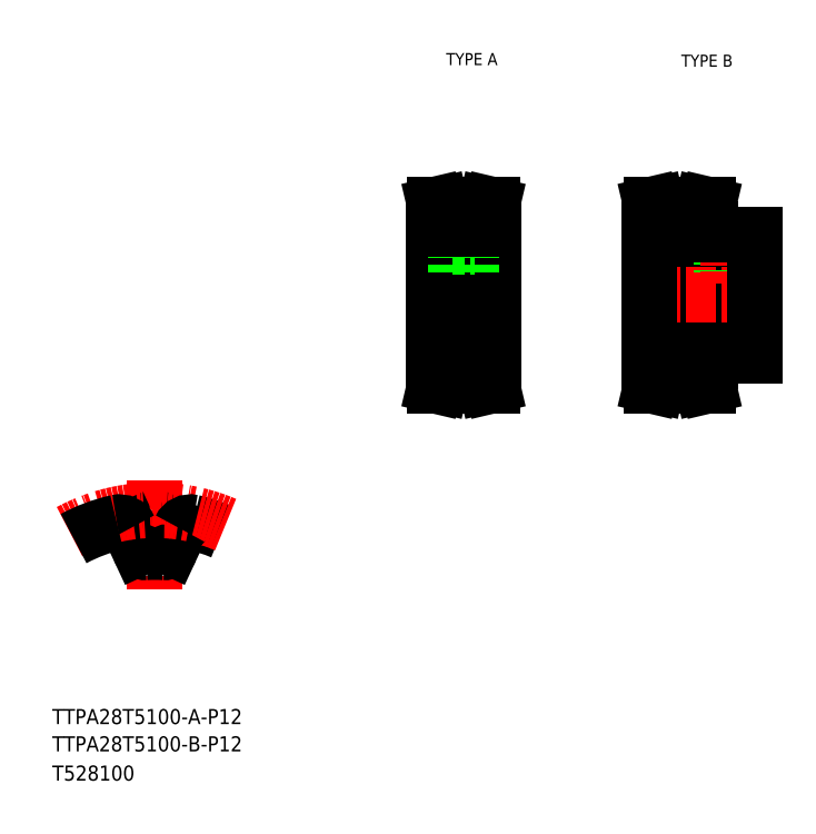
<metadata>
{"format":"dxf","ext":"dxf","renderer":"ezdxf+matplotlib","layout":"modelspace","background":"white","min_lineweight":24,"dpi":150}
</metadata>
<code>
0
SECTION
2
ENTITIES
0
TEXT
8
0
10
10
20
25
30
0
40
4
1
TTPA28T5100-A-P12
0
TEXT
8
0
10
10
20
10
30
0
40
4
1
T528100
0
TEXT
8
0
10
114.6
20
199.9
30
0
40
3.2
1
TYPE A
0
TEXT
8
0
10
177
20
199.5
30
0
40
3.2
1
TYPE B
0
LINE
8
CENTER
10
37.25
20
89.82
30
0
11
37.25
21
60.91
31
0
0
LINE
8
0
10
32.91
20
71.74
30
0
11
30.52
21
76.87
31
0
0
LINE
8
0
10
41.59
20
71.74
30
0
11
43.98
21
76.87
31
0
0
ARC
8
0
10
37.25
20
34.04
30
0
40
36.62
50
86.25
51
93.75
0
ARC
8
0
10
37.25
20
34.04
30
0
40
45.62
50
67.16
51
77.19
0
ARC
8
CENTER
10
37.25
20
34.04
30
0
40
47.75
50
66.87
51
118.3
0
ARC
8
0
10
37.25
20
34.04
30
0
40
45.62
50
102.8
51
118.2
0
ARC
8
0
10
27.8
20
75.6
30
0
40
3
50
25
51
102.8
0
ARC
8
0
10
46.7
20
75.6
30
0
40
3
50
77.19
51
155
0
ARC
8
0
10
34.72
20
72.58
30
0
40
2
50
205
51
273.8
0
ARC
8
0
10
39.78
20
72.58
30
0
40
2
50
266.2
51
335
0
TEXT
8
0
10
10
20
17.76
30
0
40
4
1
TTPA28T5100-B-P12
0
LINE
8
CENTER
10
108.2
20
138.9
30
0
11
130.2
21
138.9
31
0
0
LINE
8
0
10
116.2
20
158.9
30
0
11
116.2
21
151.8
31
0
0
LINE
8
0
10
122.2
20
158.9
30
0
11
122.2
21
151.8
31
0
0
LINE
8
0
10
111.2
20
138.9
30
0
11
111.2
21
156.4
31
0
0
LINE
8
0
10
127.2
20
138.9
30
0
11
127.2
21
156.4
31
0
0
LINE
8
CENTER
10
119.2
20
161.1
30
0
11
119.2
21
138.9
31
0
0
LINE
8
0
10
124.7
20
121.4
30
0
11
124.7
21
117
31
0
0
LINE
8
0
10
126.3
20
121.4
30
0
11
126.3
21
117.2
31
0
0
LINE
8
0
10
112.1
20
121.4
30
0
11
112.1
21
117.2
31
0
0
LINE
8
0
10
113.7
20
121.4
30
0
11
113.7
21
117
31
0
0
LINE
8
CENTER
10
111.2
20
116.6
30
0
11
127.2
21
116.6
31
0
0
LINE
8
0
10
113.7
20
117
30
0
11
113.2
21
114.9
31
0
0
LINE
8
0
10
112.1
20
117.2
30
0
11
111.5
21
114.9
31
0
0
LINE
8
0
10
113.2
20
114.9
30
0
11
111.5
21
114.9
31
0
0
LINE
8
0
10
124.7
20
117
30
0
11
125.2
21
114.9
31
0
0
LINE
8
0
10
125.2
20
114.9
30
0
11
126.8
21
114.9
31
0
0
LINE
8
0
10
126.3
20
117.2
30
0
11
126.8
21
114.9
31
0
0
LINE
8
0
10
113.7
20
117
30
0
11
124.7
21
117
31
0
0
LINE
8
0
10
127.2
20
138.9
30
0
11
127.2
21
121.4
31
0
0
LINE
8
0
10
111.2
20
138.9
30
0
11
111.2
21
121.4
31
0
0
LINE
8
0
10
111.2
20
132.9
30
0
11
127.2
21
132.9
31
0
0
LINE
8
0
10
111.2
20
121.4
30
0
11
113.7
21
121.4
31
0
0
LINE
8
0
10
127.2
20
121.4
30
0
11
124.7
21
121.4
31
0
0
LINE
8
0
10
113.7
20
118.8
30
0
11
124.7
21
118.8
31
0
0
LINE
8
0
10
111.2
20
144.9
30
0
11
127.2
21
144.9
31
0
0
LINE
8
0
10
117.2
20
151.8
30
0
11
117.2
21
144.9
31
0
0
LINE
8
0
10
117.5
20
151.8
30
0
11
117.5
21
144.9
31
0
0
LINE
8
0
10
120.8
20
151.8
30
0
11
120.8
21
144.9
31
0
0
LINE
8
0
10
121.2
20
151.8
30
0
11
121.2
21
144.9
31
0
0
LINE
8
0
10
116.2
20
151.8
30
0
11
122.2
21
151.8
31
0
0
LINE
8
0
10
113.7
20
160.7
30
0
11
113.2
21
162.9
31
0
0
LINE
8
0
10
112.1
20
160.5
30
0
11
111.5
21
162.9
31
0
0
LINE
8
0
10
126.3
20
160.5
30
0
11
126.8
21
162.9
31
0
0
LINE
8
0
10
124.7
20
160.7
30
0
11
125.2
21
162.9
31
0
0
LINE
8
0
10
111.2
20
156.4
30
0
11
113.7
21
156.4
31
0
0
LINE
8
CENTER
10
111.2
20
161.1
30
0
11
127.2
21
161.1
31
0
0
LINE
8
0
10
112.1
20
156.4
30
0
11
112.1
21
160.5
31
0
0
LINE
8
0
10
113.7
20
156.4
30
0
11
113.7
21
160.7
31
0
0
LINE
8
0
10
113.7
20
160.7
30
0
11
124.7
21
160.7
31
0
0
LINE
8
0
10
126.3
20
156.4
30
0
11
126.3
21
160.5
31
0
0
LINE
8
0
10
124.7
20
156.4
30
0
11
124.7
21
160.7
31
0
0
LINE
8
0
10
127.2
20
156.4
30
0
11
124.7
21
156.4
31
0
0
LINE
8
0
10
113.7
20
158.9
30
0
11
124.7
21
158.9
31
0
0
LINE
8
0
10
113.2
20
162.9
30
0
11
111.5
21
162.9
31
0
0
LINE
8
0
10
125.2
20
162.9
30
0
11
126.8
21
162.9
31
0
0
LINE
8
0
10
168.6
20
132.9
30
0
11
196.6
21
132.9
31
0
0
LINE
8
0
10
184.6
20
122.9
30
0
11
196.6
21
122.9
31
0
0
LINE
8
0
10
184.6
20
154.9
30
0
11
196.6
21
154.9
31
0
0
LINE
8
0
10
168.6
20
144.9
30
0
11
196.6
21
144.9
31
0
0
LINE
8
CENTER
10
165.6
20
138.9
30
0
11
199.6
21
138.9
31
0
0
LINE
8
0
10
182.1
20
160.7
30
0
11
182.6
21
162.9
31
0
0
LINE
8
0
10
183.7
20
160.5
30
0
11
184.2
21
162.9
31
0
0
LINE
8
0
10
169.5
20
160.5
30
0
11
168.9
21
162.9
31
0
0
LINE
8
0
10
171.1
20
160.7
30
0
11
170.6
21
162.9
31
0
0
LINE
8
0
10
168.6
20
138.9
30
0
11
168.6
21
121.4
31
0
0
LINE
8
0
10
171.1
20
121.4
30
0
11
171.1
21
117
31
0
0
LINE
8
0
10
169.5
20
121.4
30
0
11
169.5
21
117.2
31
0
0
LINE
8
0
10
183.7
20
121.4
30
0
11
183.7
21
117.2
31
0
0
LINE
8
0
10
182.1
20
121.4
30
0
11
182.1
21
117
31
0
0
LINE
8
0
10
171.1
20
117
30
0
11
170.6
21
114.9
31
0
0
LINE
8
CENTER
10
168.6
20
116.6
30
0
11
184.6
21
116.6
31
0
0
LINE
8
0
10
169.5
20
117.2
30
0
11
168.9
21
114.9
31
0
0
LINE
8
0
10
170.6
20
114.9
30
0
11
168.9
21
114.9
31
0
0
LINE
8
0
10
183.7
20
117.2
30
0
11
184.2
21
114.9
31
0
0
LINE
8
0
10
182.1
20
117
30
0
11
182.6
21
114.9
31
0
0
LINE
8
0
10
171.1
20
117
30
0
11
182.1
21
117
31
0
0
LINE
8
0
10
171.1
20
118.8
30
0
11
182.1
21
118.8
31
0
0
LINE
8
0
10
182.6
20
114.9
30
0
11
184.2
21
114.9
31
0
0
LINE
8
0
10
168.6
20
121.4
30
0
11
171.1
21
121.4
31
0
0
LINE
8
0
10
184.6
20
121.4
30
0
11
182.1
21
121.4
31
0
0
LINE
8
0
10
184.6
20
122.9
30
0
11
184.6
21
121.4
31
0
0
LINE
8
0
10
187.6
20
154.9
30
0
11
187.6
21
144.9
31
0
0
LINE
8
0
10
187.9
20
154.9
30
0
11
187.9
21
144.9
31
0
0
LINE
8
0
10
191.2
20
154.9
30
0
11
191.2
21
144.9
31
0
0
LINE
8
0
10
191.6
20
154.9
30
0
11
191.6
21
144.9
31
0
0
LINE
8
CENTER
10
189.6
20
157.9
30
0
11
189.6
21
141.9
31
0
0
LINE
8
0
10
168.6
20
138.9
30
0
11
168.6
21
156.4
31
0
0
LINE
8
CENTER
10
168.6
20
161.1
30
0
11
184.6
21
161.1
31
0
0
LINE
8
0
10
168.6
20
156.4
30
0
11
171.1
21
156.4
31
0
0
LINE
8
0
10
169.5
20
156.4
30
0
11
169.5
21
160.5
31
0
0
LINE
8
0
10
184.6
20
154.9
30
0
11
184.6
21
156.4
31
0
0
LINE
8
0
10
171.1
20
158.9
30
0
11
182.1
21
158.9
31
0
0
LINE
8
0
10
184.6
20
156.4
30
0
11
182.1
21
156.4
31
0
0
LINE
8
0
10
182.1
20
156.4
30
0
11
182.1
21
160.7
31
0
0
LINE
8
0
10
183.7
20
156.4
30
0
11
183.7
21
160.5
31
0
0
LINE
8
0
10
171.1
20
160.7
30
0
11
182.1
21
160.7
31
0
0
LINE
8
0
10
171.1
20
156.4
30
0
11
171.1
21
160.7
31
0
0
LINE
8
0
10
170.6
20
162.9
30
0
11
168.9
21
162.9
31
0
0
LINE
8
0
10
182.6
20
162.9
30
0
11
184.2
21
162.9
31
0
0
LINE
8
0
10
196.6
20
122.9
30
0
11
196.6
21
138.9
31
0
0
LINE
8
0
10
196.6
20
154.9
30
0
11
196.6
21
138.9
31
0
0
ENDSEC
0
EOF

</code>
